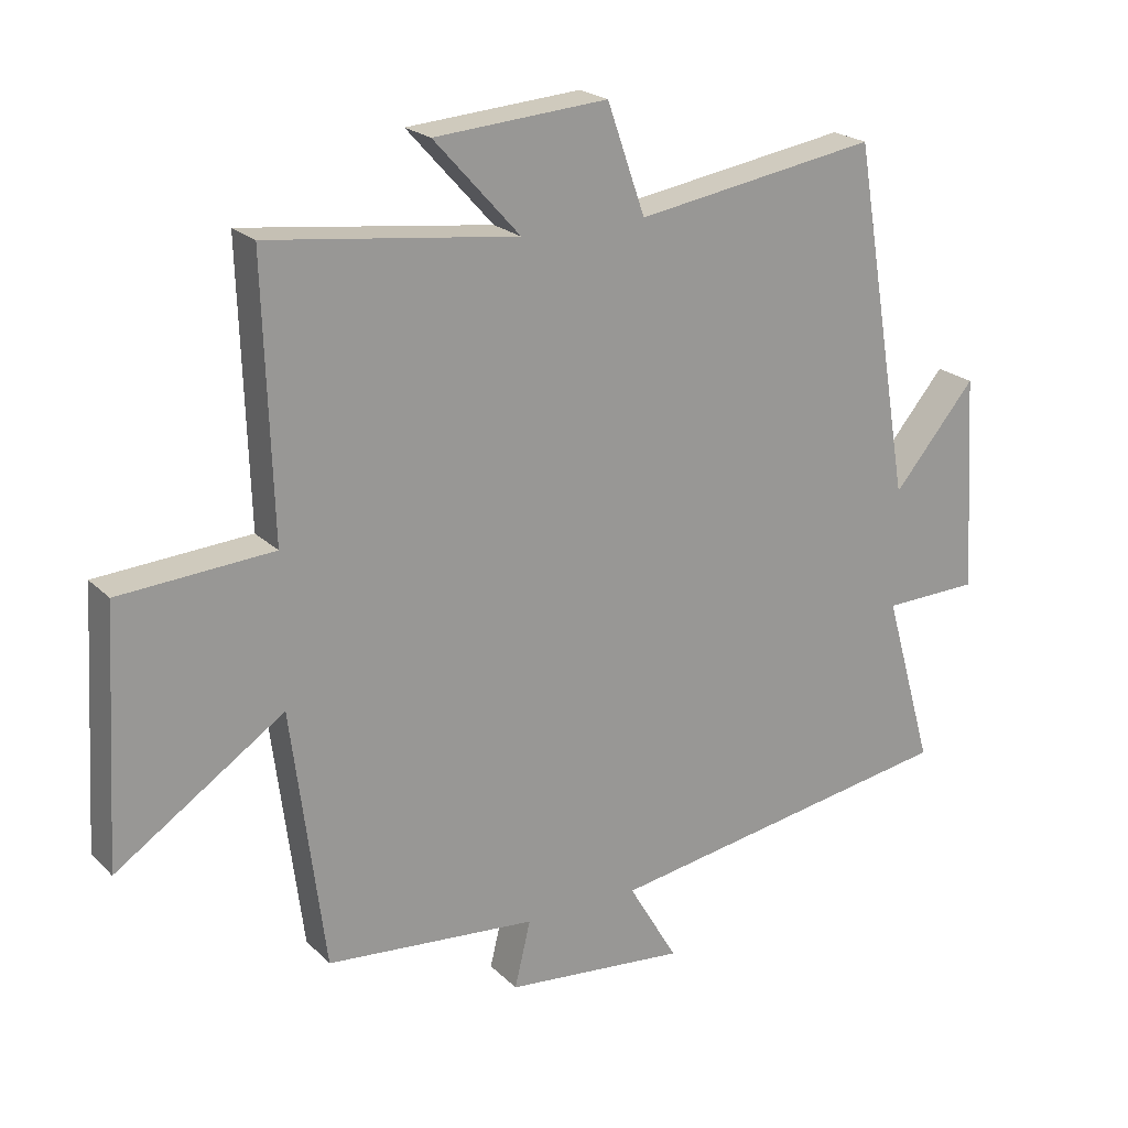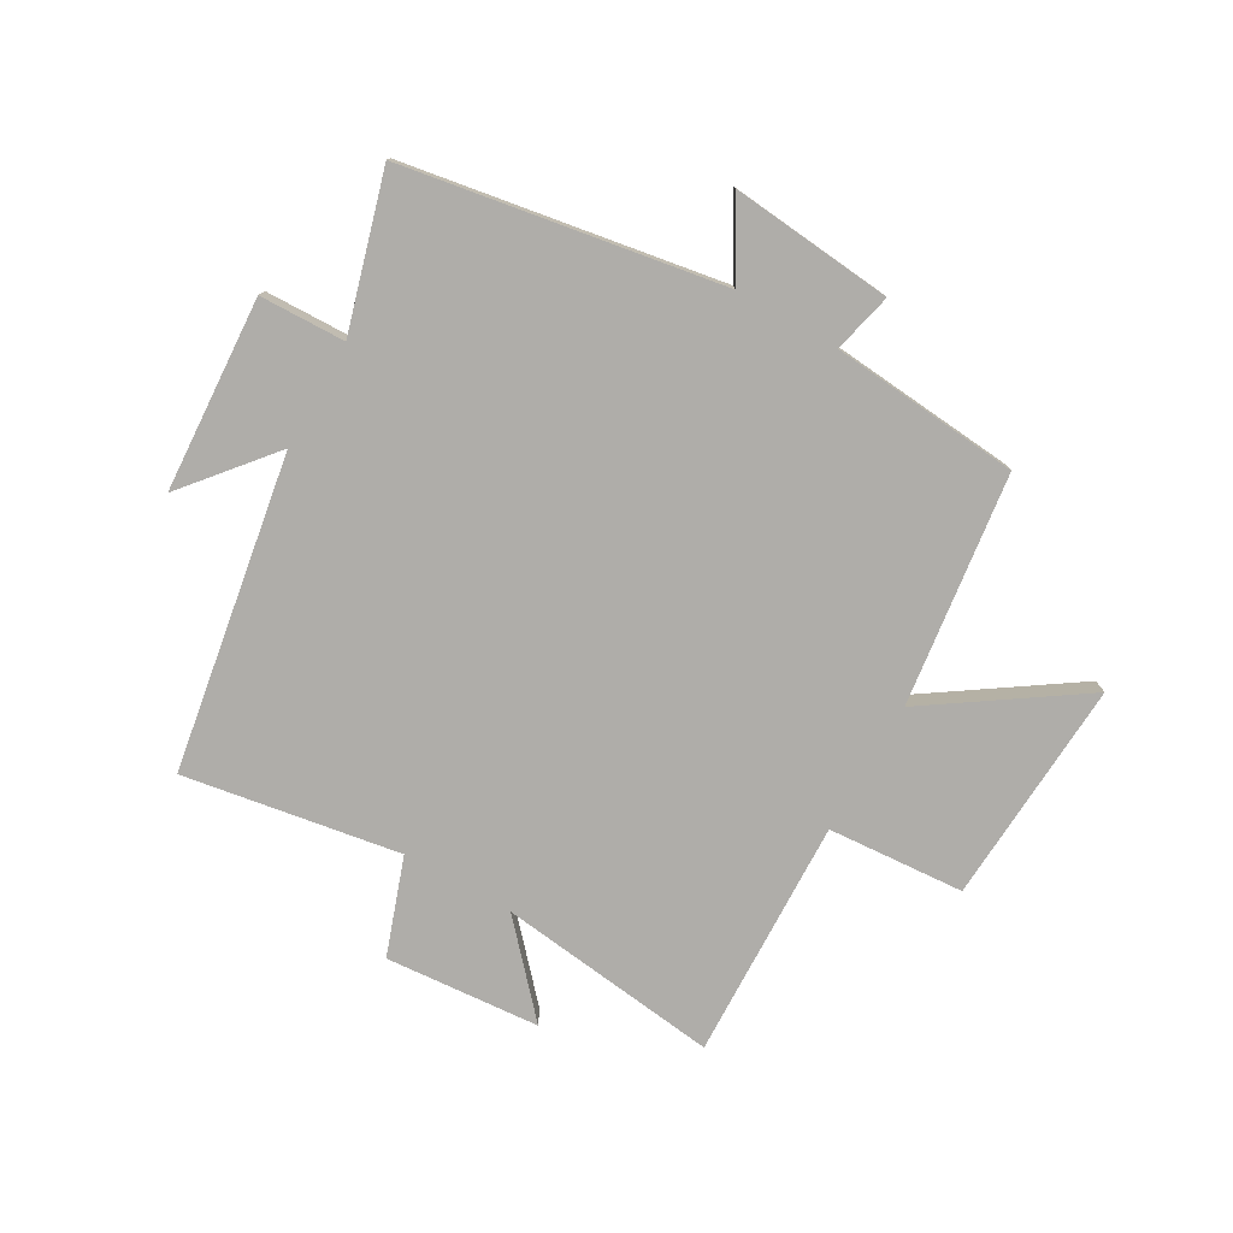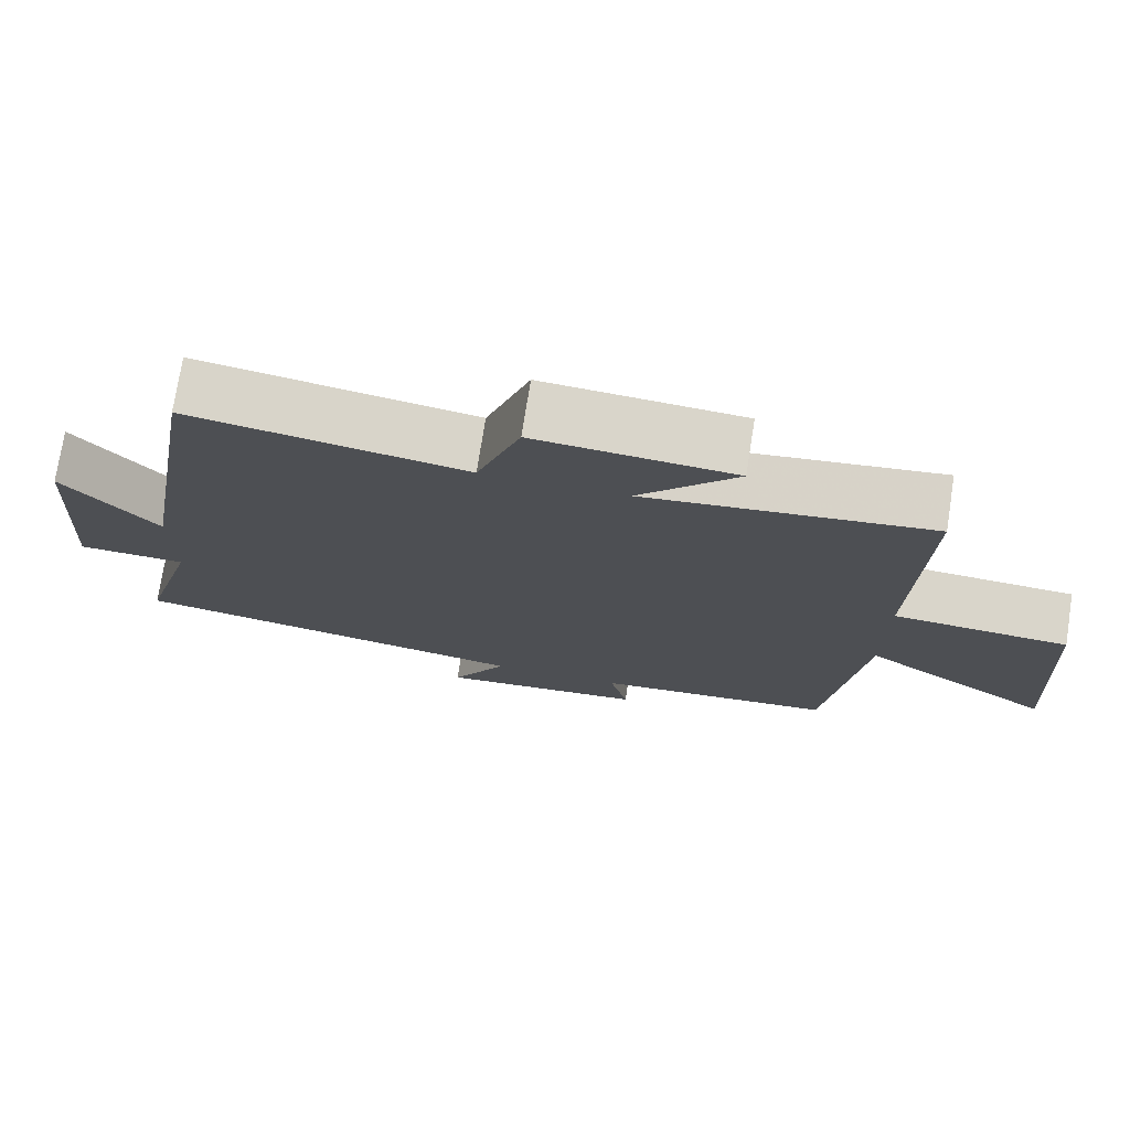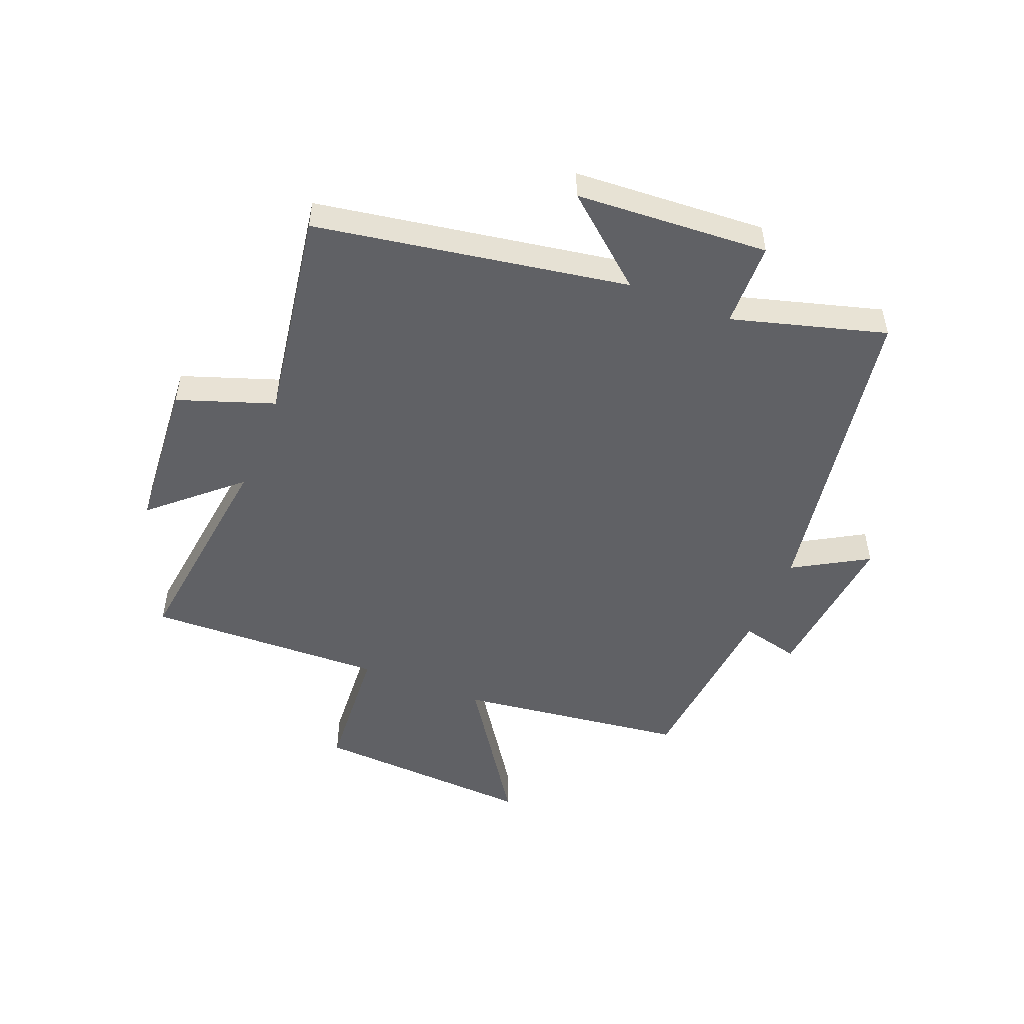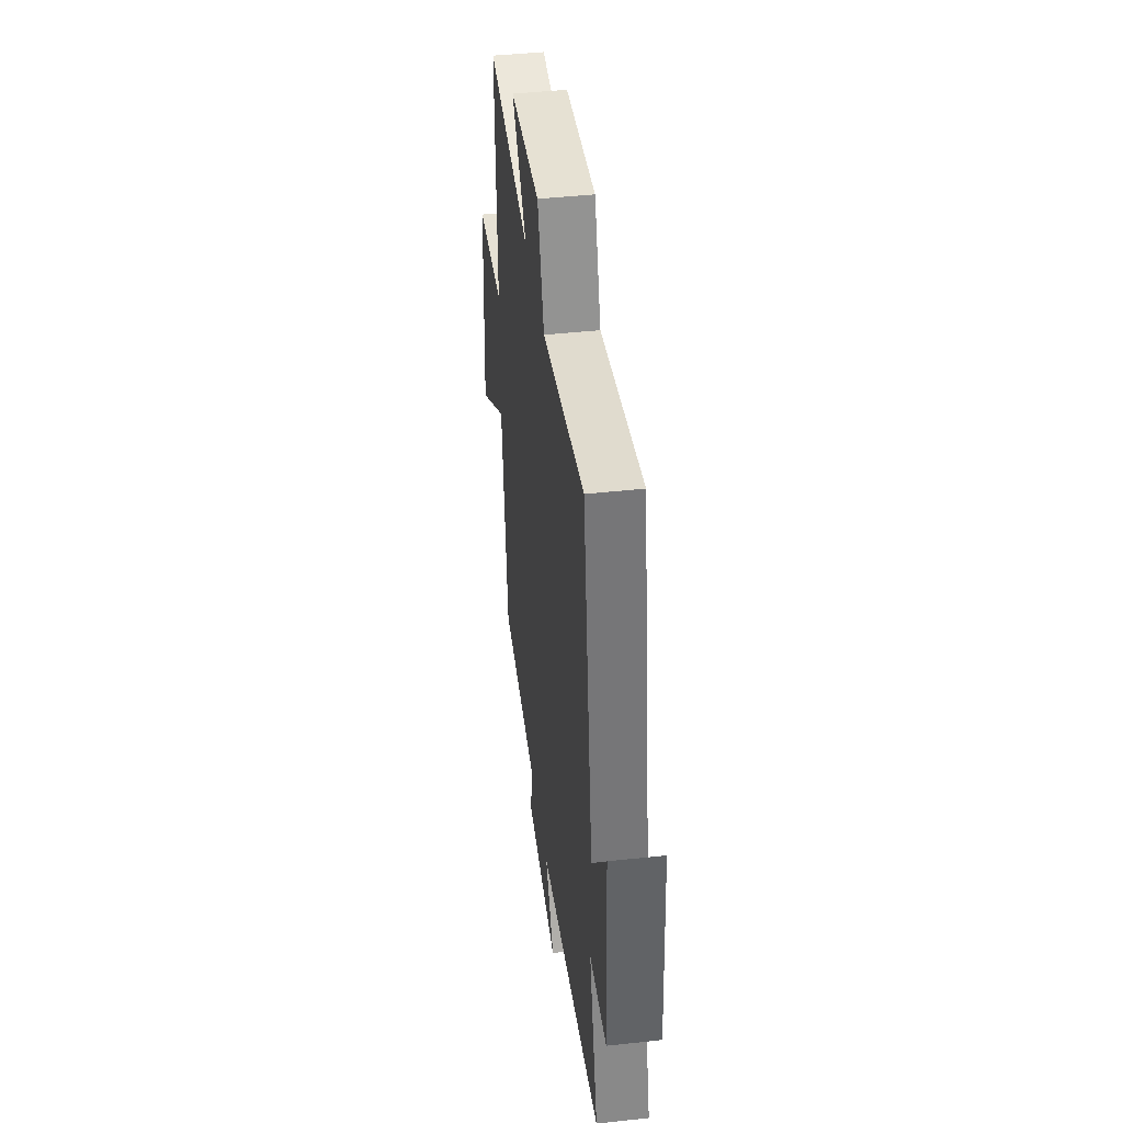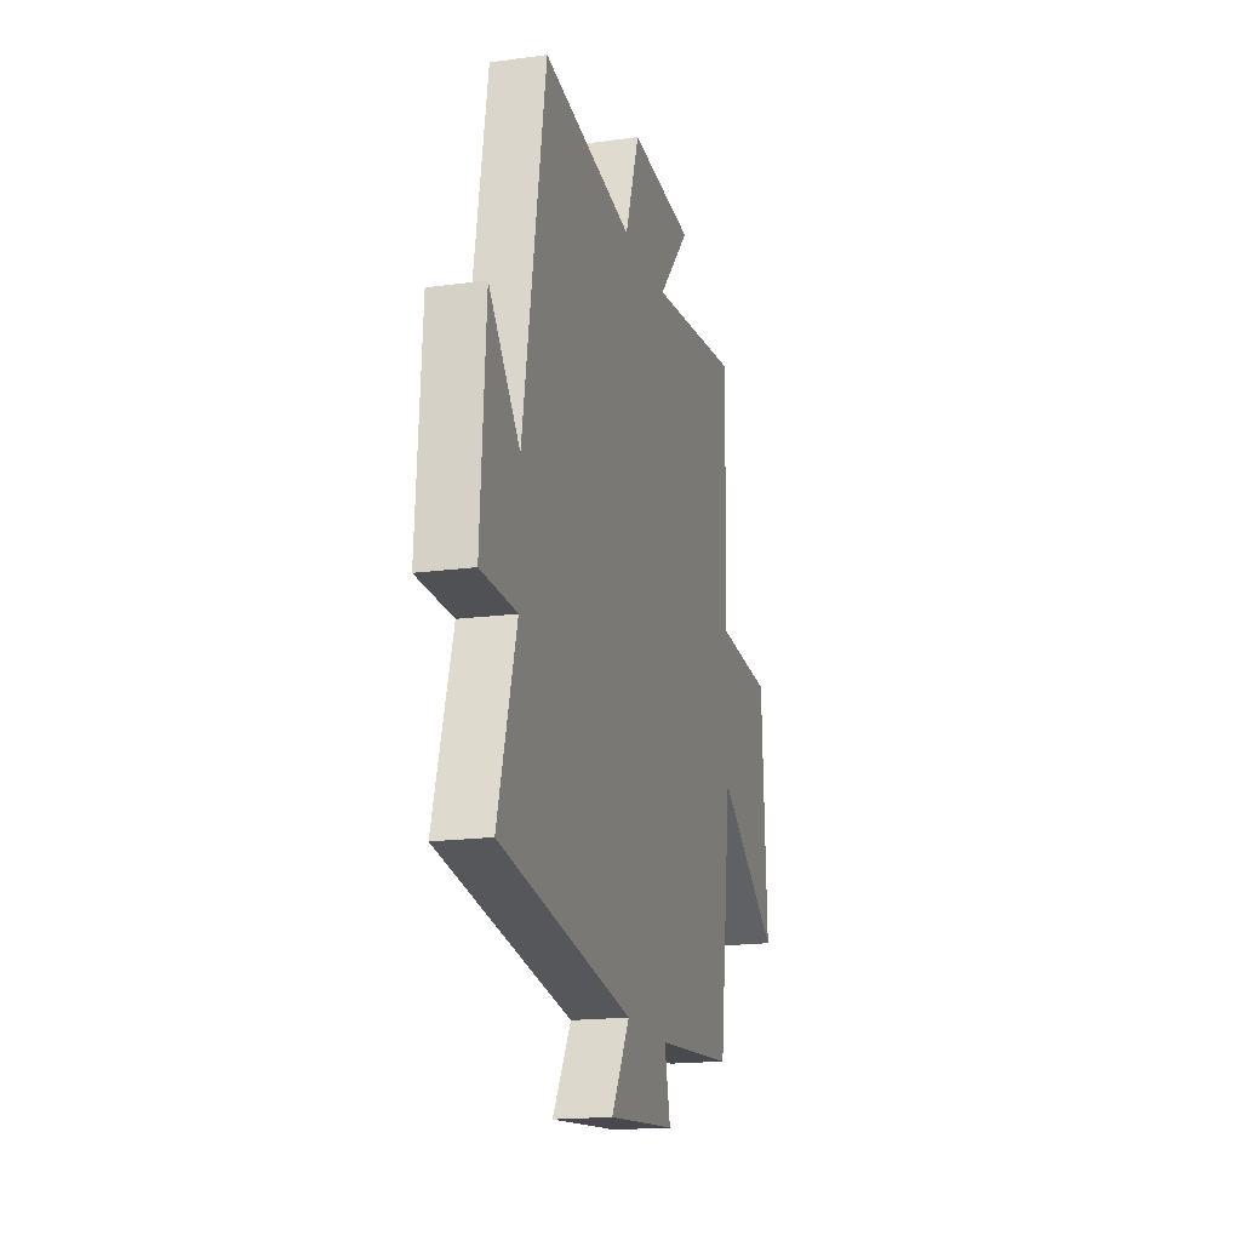
<metadata>
{"format":"obj","ext":"obj","renderer":"f3d","projection":"perspective","resolution":1024,"background":"white","views":[{"elev":21.5,"azim":-31.6,"up":"+Z"},{"elev":-77.3,"azim":150.3,"up":"+Y"},{"elev":74.5,"azim":-171.1,"up":"+Z"},{"elev":-50.0,"azim":68.1,"up":"+Y"},{"elev":43.2,"azim":82.6,"up":"+Z"},{"elev":-18.0,"azim":104.8,"up":"+Z"}]}
</metadata>
<code>
v -0.45 0.07 -0.472
v -0.5 0.07 -0.083
v -0.752 0.07 -0.253
v -0.73 0.07 0.125
v -0.5 0.07 0.141
v -0.513 0.07 0.546
v -0.14 0.07 0.5
v -0.269 0.07 0.643
v -0.009 0.07 0.663
v 0.048 0.07 0.5
v 0.411 0.07 0.559
v 0.5 0.07 0.031
v 0.624 0.07 0.179
v 0.644 0.07 -0.147
v 0.5 0.07 -0.151
v 0.574 0.07 -0.411
v 0.041 0.07 -0.5
v 0.115 0.07 -0.626
v -0.157 0.07 -0.6
v -0.133 0.07 -0.5
v -0.45 0 -0.472
v -0.5 0 -0.083
v -0.752 0 -0.253
v -0.73 0 0.125
v -0.5 0 0.141
v -0.513 0 0.546
v -0.14 0 0.5
v -0.269 0 0.643
v -0.009 0 0.663
v 0.048 0 0.5
v 0.411 0 0.559
v 0.5 0 0.031
v 0.624 0 0.179
v 0.644 0 -0.147
v 0.5 0 -0.151
v 0.574 0 -0.411
v 0.041 0 -0.5
v 0.115 0 -0.626
v -0.157 0 -0.6
v -0.133 0 -0.5
f 17 18 19 20
f 15 16 17 20
f 15 20 1 2
f 12 13 14 15
f 10 11 12 15
f 10 15 2
f 7 8 9 10
f 7 10 2 3
f 5 6 7
f 5 7 3
f 3 4 5
f 40 39 38 37
f 40 37 36 35
f 22 21 40 35
f 35 34 33 32
f 35 32 31 30
f 22 35 30
f 30 29 28 27
f 23 22 30 27
f 27 26 25
f 23 27 25
f 25 24 23
f 1 21 22 2
f 2 22 23 3
f 3 23 24 4
f 4 24 25 5
f 5 25 26 6
f 6 26 27 7
f 7 27 28 8
f 8 28 29 9
f 9 29 30 10
f 10 30 31 11
f 11 31 32 12
f 12 32 33 13
f 13 33 34 14
f 14 34 35 15
f 15 35 36 16
f 16 36 37 17
f 17 37 38 18
f 18 38 39 19
f 19 39 40 20
f 20 40 21 1

</code>
